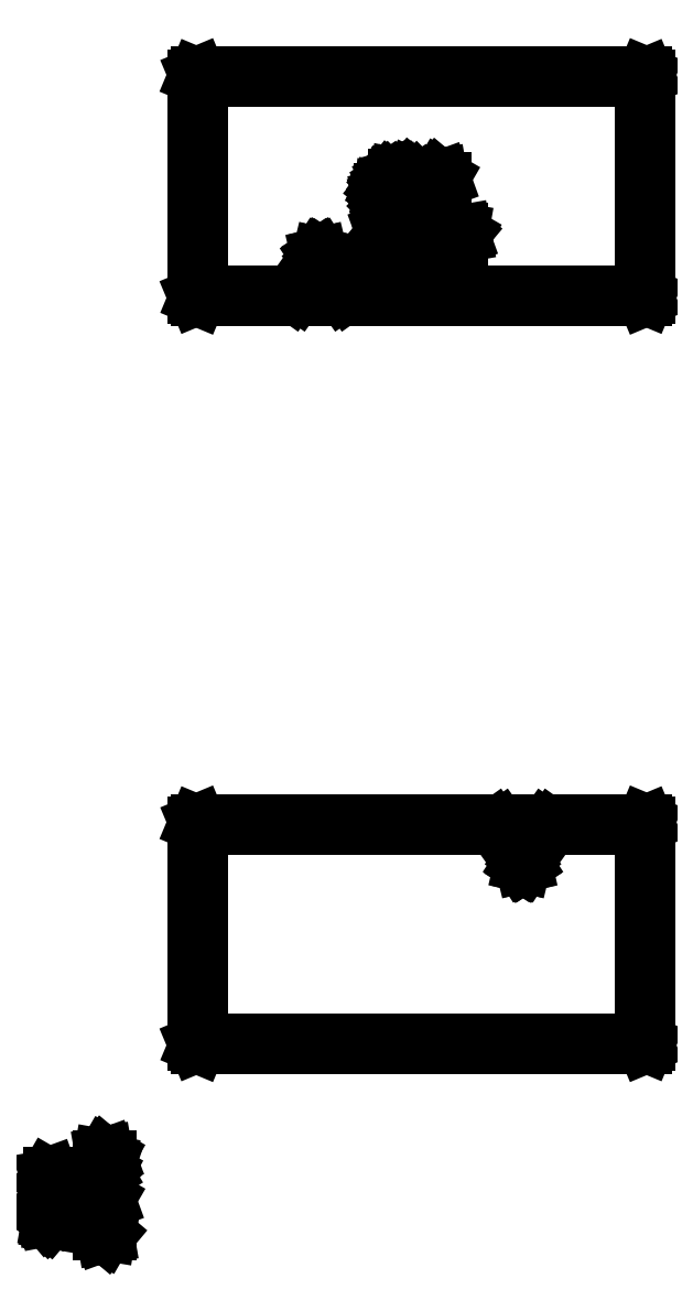
<metadata>
{"format":"dxf","ext":"dxf","renderer":"ezdxf+matplotlib","layout":"modelspace","background":"white","min_lineweight":24,"dpi":150}
</metadata>
<code>
0
SECTION
2
ENTITIES
0
LINE
8
BLACK
10
4.143
20
-3.269
11
4.144
21
-3.271
0
LINE
8
BLACK
10
4.144
20
-3.271
11
4.144
21
-3.273
0
LINE
8
BLACK
10
4.144
20
-3.273
11
4.142
21
-3.276
0
LINE
8
BLACK
10
4.142
20
-3.276
11
4.142
21
-3.277
0
LINE
8
BLACK
10
4.142
20
-3.277
11
4.142
21
-3.277
0
LINE
8
BLACK
10
4.142
20
-3.277
11
4.139
21
-3.28
0
LINE
8
BLACK
10
4.139
20
-3.28
11
4.167
21
-3.28
0
LINE
8
BLACK
10
4.167
20
-3.28
11
4.167
21
-3.271
0
LINE
8
BLACK
10
4.167
20
-3.271
11
4.167
21
-3.27
0
LINE
8
BLACK
10
4.167
20
-3.27
11
4.168
21
-3.269
0
LINE
8
BLACK
10
4.168
20
-3.269
11
4.17
21
-3.268
0
LINE
8
BLACK
10
4.17
20
-3.268
11
4.172
21
-3.269
0
LINE
8
BLACK
10
4.172
20
-3.269
11
4.173
21
-3.271
0
LINE
8
BLACK
10
4.173
20
-3.271
11
4.173
21
-3.294
0
LINE
8
BLACK
10
4.173
20
-3.294
11
4.172
21
-3.295
0
LINE
8
BLACK
10
4.172
20
-3.295
11
4.171
21
-3.296
0
LINE
8
BLACK
10
4.171
20
-3.296
11
4.169
21
-3.297
0
LINE
8
BLACK
10
4.169
20
-3.297
11
4.167
21
-3.296
0
LINE
8
BLACK
10
4.167
20
-3.296
11
4.167
21
-3.294
0
LINE
8
BLACK
10
4.167
20
-3.294
11
4.167
21
-3.286
0
LINE
8
BLACK
10
4.167
20
-3.286
11
4.13
21
-3.286
0
LINE
8
BLACK
10
4.13
20
-3.286
11
4.129
21
-3.285
0
LINE
8
BLACK
10
4.129
20
-3.285
11
4.129
21
-3.285
0
LINE
8
BLACK
10
4.129
20
-3.285
11
4.129
21
-3.285
0
LINE
8
BLACK
10
4.129
20
-3.285
11
4.128
21
-3.285
0
LINE
8
BLACK
10
4.128
20
-3.285
11
4.128
21
-3.284
0
LINE
8
BLACK
10
4.128
20
-3.284
11
4.128
21
-3.284
0
LINE
8
BLACK
10
4.128
20
-3.284
11
4.128
21
-3.284
0
LINE
8
BLACK
10
4.128
20
-3.284
11
4.128
21
-3.283
0
LINE
8
BLACK
10
4.128
20
-3.283
11
4.127
21
-3.282
0
LINE
8
BLACK
10
4.127
20
-3.282
11
4.127
21
-3.282
0
LINE
8
BLACK
10
4.127
20
-3.282
11
4.127
21
-3.282
0
LINE
8
BLACK
10
4.127
20
-3.282
11
4.128
21
-3.281
0
LINE
8
BLACK
10
4.128
20
-3.281
11
4.128
21
-3.28
0
LINE
8
BLACK
10
4.128
20
-3.28
11
4.129
21
-3.28
0
LINE
8
BLACK
10
4.129
20
-3.28
11
4.129
21
-3.28
0
LINE
8
BLACK
10
4.129
20
-3.28
11
4.134
21
-3.277
0
LINE
8
BLACK
10
4.134
20
-3.277
11
4.137
21
-3.273
0
LINE
8
BLACK
10
4.137
20
-3.273
11
4.139
21
-3.27
0
LINE
8
BLACK
10
4.139
20
-3.27
11
4.139
21
-3.269
0
LINE
8
BLACK
10
4.139
20
-3.269
11
4.141
21
-3.268
0
LINE
8
BLACK
10
4.141
20
-3.268
11
4.143
21
-3.269
0
LINE
8
BLACK
10
4.172
20
-3.238
11
4.173
21
-3.24
0
LINE
8
BLACK
10
4.173
20
-3.24
11
4.173
21
-3.243
0
LINE
8
BLACK
10
4.173
20
-3.243
11
4.172
21
-3.244
0
LINE
8
BLACK
10
4.172
20
-3.244
11
4.172
21
-3.244
0
LINE
8
BLACK
10
4.172
20
-3.244
11
4.171
21
-3.25
0
LINE
8
BLACK
10
4.171
20
-3.25
11
4.17
21
-3.251
0
LINE
8
BLACK
10
4.17
20
-3.251
11
4.17
21
-3.251
0
LINE
8
BLACK
10
4.17
20
-3.251
11
4.17
21
-3.251
0
LINE
8
BLACK
10
4.17
20
-3.251
11
4.166
21
-3.255
0
LINE
8
BLACK
10
4.166
20
-3.255
11
4.165
21
-3.255
0
LINE
8
BLACK
10
4.165
20
-3.255
11
4.165
21
-3.255
0
LINE
8
BLACK
10
4.165
20
-3.255
11
4.165
21
-3.255
0
LINE
8
BLACK
10
4.165
20
-3.255
11
4.159
21
-3.257
0
LINE
8
BLACK
10
4.159
20
-3.257
11
4.158
21
-3.257
0
LINE
8
BLACK
10
4.158
20
-3.257
11
4.158
21
-3.257
0
LINE
8
BLACK
10
4.158
20
-3.257
11
4.13
21
-3.257
0
LINE
8
BLACK
10
4.13
20
-3.257
11
4.129
21
-3.257
0
LINE
8
BLACK
10
4.129
20
-3.257
11
4.128
21
-3.256
0
LINE
8
BLACK
10
4.128
20
-3.256
11
4.127
21
-3.254
0
LINE
8
BLACK
10
4.127
20
-3.254
11
4.128
21
-3.252
0
LINE
8
BLACK
10
4.128
20
-3.252
11
4.13
21
-3.252
0
LINE
8
BLACK
10
4.13
20
-3.252
11
4.158
21
-3.252
0
LINE
8
BLACK
10
4.158
20
-3.252
11
4.162
21
-3.25
0
LINE
8
BLACK
10
4.162
20
-3.25
11
4.165
21
-3.247
0
LINE
8
BLACK
10
4.165
20
-3.247
11
4.167
21
-3.243
0
LINE
8
BLACK
10
4.167
20
-3.243
11
4.167
21
-3.24
0
LINE
8
BLACK
10
4.167
20
-3.24
11
4.167
21
-3.239
0
LINE
8
BLACK
10
4.167
20
-3.239
11
4.168
21
-3.237
0
LINE
8
BLACK
10
4.168
20
-3.237
11
4.17
21
-3.237
0
LINE
8
BLACK
10
4.17
20
-3.237
11
4.172
21
-3.238
0
LINE
8
BLACK
10
4.562
20
-2.995
11
4.564
21
-2.996
0
LINE
8
BLACK
10
4.564
20
-2.996
11
4.564
21
-2.997
0
LINE
8
BLACK
10
4.564
20
-2.997
11
4.564
21
-3.156
0
LINE
8
BLACK
10
4.564
20
-3.156
11
4.564
21
-3.158
0
LINE
8
BLACK
10
4.564
20
-3.158
11
4.562
21
-3.158
0
LINE
8
BLACK
10
4.562
20
-3.158
11
4.238
21
-3.158
0
LINE
8
BLACK
10
4.238
20
-3.158
11
4.236
21
-3.158
0
LINE
8
BLACK
10
4.236
20
-3.158
11
4.236
21
-3.156
0
LINE
8
BLACK
10
4.236
20
-3.156
11
4.236
21
-2.997
0
LINE
8
BLACK
10
4.236
20
-2.997
11
4.236
21
-2.996
0
LINE
8
BLACK
10
4.236
20
-2.996
11
4.238
21
-2.995
0
LINE
8
BLACK
10
4.238
20
-2.995
11
4.562
21
-2.995
0
LINE
8
BLACK
10
4.495
20
-2.999
11
4.475
21
-3.026
0
LINE
8
BLACK
10
4.475
20
-3.026
11
4.475
21
-3.026
0
LINE
8
BLACK
10
4.475
20
-3.026
11
4.475
21
-3.026
0
LINE
8
BLACK
10
4.475
20
-3.026
11
4.475
21
-3.027
0
LINE
8
BLACK
10
4.475
20
-3.027
11
4.474
21
-3.027
0
LINE
8
BLACK
10
4.474
20
-3.027
11
4.474
21
-3.027
0
LINE
8
BLACK
10
4.474
20
-3.027
11
4.473
21
-3.027
0
LINE
8
BLACK
10
4.473
20
-3.027
11
4.473
21
-3.027
0
LINE
8
BLACK
10
4.473
20
-3.027
11
4.473
21
-3.026
0
LINE
8
BLACK
10
4.473
20
-3.026
11
4.473
21
-3.026
0
LINE
8
BLACK
10
4.473
20
-3.026
11
4.472
21
-3.026
0
LINE
8
BLACK
10
4.472
20
-3.026
11
4.453
21
-2.999
0
LINE
8
BLACK
10
4.453
20
-2.999
11
4.24
21
-2.999
0
LINE
8
BLACK
10
4.24
20
-2.999
11
4.24
21
-3.154
0
LINE
8
BLACK
10
4.24
20
-3.154
11
4.56
21
-3.154
0
LINE
8
BLACK
10
4.56
20
-3.154
11
4.56
21
-2.999
0
LINE
8
BLACK
10
4.56
20
-2.999
11
4.495
21
-2.999
0
LINE
8
BLACK
10
4.458
20
-2.999
11
4.474
21
-3.021
0
LINE
8
BLACK
10
4.474
20
-3.021
11
4.49
21
-2.999
0
LINE
8
BLACK
10
4.49
20
-2.999
11
4.458
21
-2.999
0
LINE
8
BLACK
10
4.392
20
-2.526
11
4.392
21
-2.526
0
LINE
8
BLACK
10
4.392
20
-2.526
11
4.392
21
-2.526
0
LINE
8
BLACK
10
4.392
20
-2.526
11
4.396
21
-2.528
0
LINE
8
BLACK
10
4.396
20
-2.528
11
4.396
21
-2.528
0
LINE
8
BLACK
10
4.396
20
-2.528
11
4.396
21
-2.528
0
LINE
8
BLACK
10
4.396
20
-2.528
11
4.398
21
-2.53
0
LINE
8
BLACK
10
4.398
20
-2.53
11
4.399
21
-2.531
0
LINE
8
BLACK
10
4.399
20
-2.531
11
4.399
21
-2.533
0
LINE
8
BLACK
10
4.399
20
-2.533
11
4.398
21
-2.535
0
LINE
8
BLACK
10
4.398
20
-2.535
11
4.396
21
-2.535
0
LINE
8
BLACK
10
4.396
20
-2.535
11
4.394
21
-2.534
0
LINE
8
BLACK
10
4.394
20
-2.534
11
4.393
21
-2.533
0
LINE
8
BLACK
10
4.393
20
-2.533
11
4.39
21
-2.531
0
LINE
8
BLACK
10
4.39
20
-2.531
11
4.382
21
-2.531
0
LINE
8
BLACK
10
4.382
20
-2.531
11
4.379
21
-2.533
0
LINE
8
BLACK
10
4.379
20
-2.533
11
4.378
21
-2.534
0
LINE
8
BLACK
10
4.378
20
-2.534
11
4.377
21
-2.537
0
LINE
8
BLACK
10
4.377
20
-2.537
11
4.377
21
-2.539
0
LINE
8
BLACK
10
4.377
20
-2.539
11
4.378
21
-2.544
0
LINE
8
BLACK
10
4.378
20
-2.544
11
4.4
21
-2.566
0
LINE
8
BLACK
10
4.4
20
-2.566
11
4.401
21
-2.566
0
LINE
8
BLACK
10
4.401
20
-2.566
11
4.401
21
-2.566
0
LINE
8
BLACK
10
4.401
20
-2.566
11
4.401
21
-2.567
0
LINE
8
BLACK
10
4.401
20
-2.567
11
4.401
21
-2.567
0
LINE
8
BLACK
10
4.401
20
-2.567
11
4.401
21
-2.568
0
LINE
8
BLACK
10
4.401
20
-2.568
11
4.401
21
-2.568
0
LINE
8
BLACK
10
4.401
20
-2.568
11
4.401
21
-2.569
0
LINE
8
BLACK
10
4.401
20
-2.569
11
4.401
21
-2.569
0
LINE
8
BLACK
10
4.401
20
-2.569
11
4.4
21
-2.569
0
LINE
8
BLACK
10
4.4
20
-2.569
11
4.4
21
-2.57
0
LINE
8
BLACK
10
4.4
20
-2.57
11
4.4
21
-2.57
0
LINE
8
BLACK
10
4.4
20
-2.57
11
4.4
21
-2.57
0
LINE
8
BLACK
10
4.4
20
-2.57
11
4.399
21
-2.571
0
LINE
8
BLACK
10
4.399
20
-2.571
11
4.398
21
-2.571
0
LINE
8
BLACK
10
4.398
20
-2.571
11
4.374
21
-2.571
0
LINE
8
BLACK
10
4.374
20
-2.571
11
4.373
21
-2.571
0
LINE
8
BLACK
10
4.373
20
-2.571
11
4.371
21
-2.569
0
LINE
8
BLACK
10
4.371
20
-2.569
11
4.371
21
-2.567
0
LINE
8
BLACK
10
4.371
20
-2.567
11
4.372
21
-2.566
0
LINE
8
BLACK
10
4.372
20
-2.566
11
4.374
21
-2.565
0
LINE
8
BLACK
10
4.374
20
-2.565
11
4.391
21
-2.565
0
LINE
8
BLACK
10
4.391
20
-2.565
11
4.374
21
-2.547
0
LINE
8
BLACK
10
4.374
20
-2.547
11
4.373
21
-2.547
0
LINE
8
BLACK
10
4.373
20
-2.547
11
4.373
21
-2.546
0
LINE
8
BLACK
10
4.373
20
-2.546
11
4.373
21
-2.546
0
LINE
8
BLACK
10
4.373
20
-2.546
11
4.371
21
-2.541
0
LINE
8
BLACK
10
4.371
20
-2.541
11
4.371
21
-2.54
0
LINE
8
BLACK
10
4.371
20
-2.54
11
4.371
21
-2.54
0
LINE
8
BLACK
10
4.371
20
-2.54
11
4.371
21
-2.536
0
LINE
8
BLACK
10
4.371
20
-2.536
11
4.371
21
-2.535
0
LINE
8
BLACK
10
4.371
20
-2.535
11
4.371
21
-2.535
0
LINE
8
BLACK
10
4.371
20
-2.535
11
4.371
21
-2.535
0
LINE
8
BLACK
10
4.371
20
-2.535
11
4.373
21
-2.531
0
LINE
8
BLACK
10
4.373
20
-2.531
11
4.374
21
-2.53
0
LINE
8
BLACK
10
4.374
20
-2.53
11
4.374
21
-2.53
0
LINE
8
BLACK
10
4.374
20
-2.53
11
4.375
21
-2.528
0
LINE
8
BLACK
10
4.375
20
-2.528
11
4.376
21
-2.528
0
LINE
8
BLACK
10
4.376
20
-2.528
11
4.376
21
-2.528
0
LINE
8
BLACK
10
4.376
20
-2.528
11
4.38
21
-2.526
0
LINE
8
BLACK
10
4.38
20
-2.526
11
4.381
21
-2.526
0
LINE
8
BLACK
10
4.381
20
-2.526
11
4.381
21
-2.526
0
LINE
8
BLACK
10
4.381
20
-2.526
11
4.381
21
-2.526
0
LINE
8
BLACK
10
4.381
20
-2.526
11
4.391
21
-2.526
0
LINE
8
BLACK
10
4.391
20
-2.526
11
4.392
21
-2.526
0
LINE
8
BLACK
10
4.415
20
-2.527
11
4.416
21
-2.529
0
LINE
8
BLACK
10
4.416
20
-2.529
11
4.416
21
-2.556
0
LINE
8
BLACK
10
4.416
20
-2.556
11
4.418
21
-2.561
0
LINE
8
BLACK
10
4.418
20
-2.561
11
4.42
21
-2.563
0
LINE
8
BLACK
10
4.42
20
-2.563
11
4.425
21
-2.565
0
LINE
8
BLACK
10
4.425
20
-2.565
11
4.428
21
-2.565
0
LINE
8
BLACK
10
4.428
20
-2.565
11
4.429
21
-2.565
0
LINE
8
BLACK
10
4.429
20
-2.565
11
4.431
21
-2.566
0
LINE
8
BLACK
10
4.431
20
-2.566
11
4.431
21
-2.568
0
LINE
8
BLACK
10
4.431
20
-2.568
11
4.43
21
-2.57
0
LINE
8
BLACK
10
4.43
20
-2.57
11
4.428
21
-2.571
0
LINE
8
BLACK
10
4.428
20
-2.571
11
4.424
21
-2.571
0
LINE
8
BLACK
10
4.424
20
-2.571
11
4.423
21
-2.571
0
LINE
8
BLACK
10
4.423
20
-2.571
11
4.423
21
-2.571
0
LINE
8
BLACK
10
4.423
20
-2.571
11
4.418
21
-2.569
0
LINE
8
BLACK
10
4.418
20
-2.569
11
4.417
21
-2.568
0
LINE
8
BLACK
10
4.417
20
-2.568
11
4.417
21
-2.568
0
LINE
8
BLACK
10
4.417
20
-2.568
11
4.417
21
-2.568
0
LINE
8
BLACK
10
4.417
20
-2.568
11
4.413
21
-2.564
0
LINE
8
BLACK
10
4.413
20
-2.564
11
4.412
21
-2.564
0
LINE
8
BLACK
10
4.412
20
-2.564
11
4.412
21
-2.563
0
LINE
8
BLACK
10
4.412
20
-2.563
11
4.412
21
-2.563
0
LINE
8
BLACK
10
4.412
20
-2.563
11
4.41
21
-2.558
0
LINE
8
BLACK
10
4.41
20
-2.558
11
4.41
21
-2.557
0
LINE
8
BLACK
10
4.41
20
-2.557
11
4.41
21
-2.557
0
LINE
8
BLACK
10
4.41
20
-2.557
11
4.41
21
-2.529
0
LINE
8
BLACK
10
4.41
20
-2.529
11
4.41
21
-2.528
0
LINE
8
BLACK
10
4.41
20
-2.528
11
4.412
21
-2.526
0
LINE
8
BLACK
10
4.412
20
-2.526
11
4.414
21
-2.526
0
LINE
8
BLACK
10
4.414
20
-2.526
11
4.415
21
-2.527
0
LINE
8
BLACK
10
4.562
20
-2.452
11
4.564
21
-2.452
0
LINE
8
BLACK
10
4.564
20
-2.452
11
4.564
21
-2.454
0
LINE
8
BLACK
10
4.564
20
-2.454
11
4.564
21
-2.613
0
LINE
8
BLACK
10
4.564
20
-2.613
11
4.564
21
-2.614
0
LINE
8
BLACK
10
4.564
20
-2.614
11
4.562
21
-2.615
0
LINE
8
BLACK
10
4.562
20
-2.615
11
4.238
21
-2.615
0
LINE
8
BLACK
10
4.238
20
-2.615
11
4.236
21
-2.614
0
LINE
8
BLACK
10
4.236
20
-2.614
11
4.236
21
-2.613
0
LINE
8
BLACK
10
4.236
20
-2.613
11
4.236
21
-2.454
0
LINE
8
BLACK
10
4.236
20
-2.454
11
4.236
21
-2.452
0
LINE
8
BLACK
10
4.236
20
-2.452
11
4.238
21
-2.452
0
LINE
8
BLACK
10
4.238
20
-2.452
11
4.562
21
-2.452
0
LINE
8
BLACK
10
4.24
20
-2.456
11
4.24
21
-2.611
0
LINE
8
BLACK
10
4.24
20
-2.611
11
4.305
21
-2.611
0
LINE
8
BLACK
10
4.305
20
-2.611
11
4.325
21
-2.584
0
LINE
8
BLACK
10
4.325
20
-2.584
11
4.325
21
-2.584
0
LINE
8
BLACK
10
4.325
20
-2.584
11
4.325
21
-2.584
0
LINE
8
BLACK
10
4.325
20
-2.584
11
4.325
21
-2.583
0
LINE
8
BLACK
10
4.325
20
-2.583
11
4.326
21
-2.583
0
LINE
8
BLACK
10
4.326
20
-2.583
11
4.326
21
-2.583
0
LINE
8
BLACK
10
4.326
20
-2.583
11
4.327
21
-2.583
0
LINE
8
BLACK
10
4.327
20
-2.583
11
4.327
21
-2.583
0
LINE
8
BLACK
10
4.327
20
-2.583
11
4.327
21
-2.584
0
LINE
8
BLACK
10
4.327
20
-2.584
11
4.327
21
-2.584
0
LINE
8
BLACK
10
4.327
20
-2.584
11
4.328
21
-2.584
0
LINE
8
BLACK
10
4.328
20
-2.584
11
4.347
21
-2.611
0
LINE
8
BLACK
10
4.347
20
-2.611
11
4.56
21
-2.611
0
LINE
8
BLACK
10
4.56
20
-2.611
11
4.56
21
-2.456
0
LINE
8
BLACK
10
4.56
20
-2.456
11
4.24
21
-2.456
0
LINE
8
BLACK
10
4.31
20
-2.611
11
4.342
21
-2.611
0
LINE
8
BLACK
10
4.342
20
-2.611
11
4.326
21
-2.589
0
LINE
8
BLACK
10
4.326
20
-2.589
11
4.31
21
-2.611
0
ENDSEC
0
EOF

</code>
